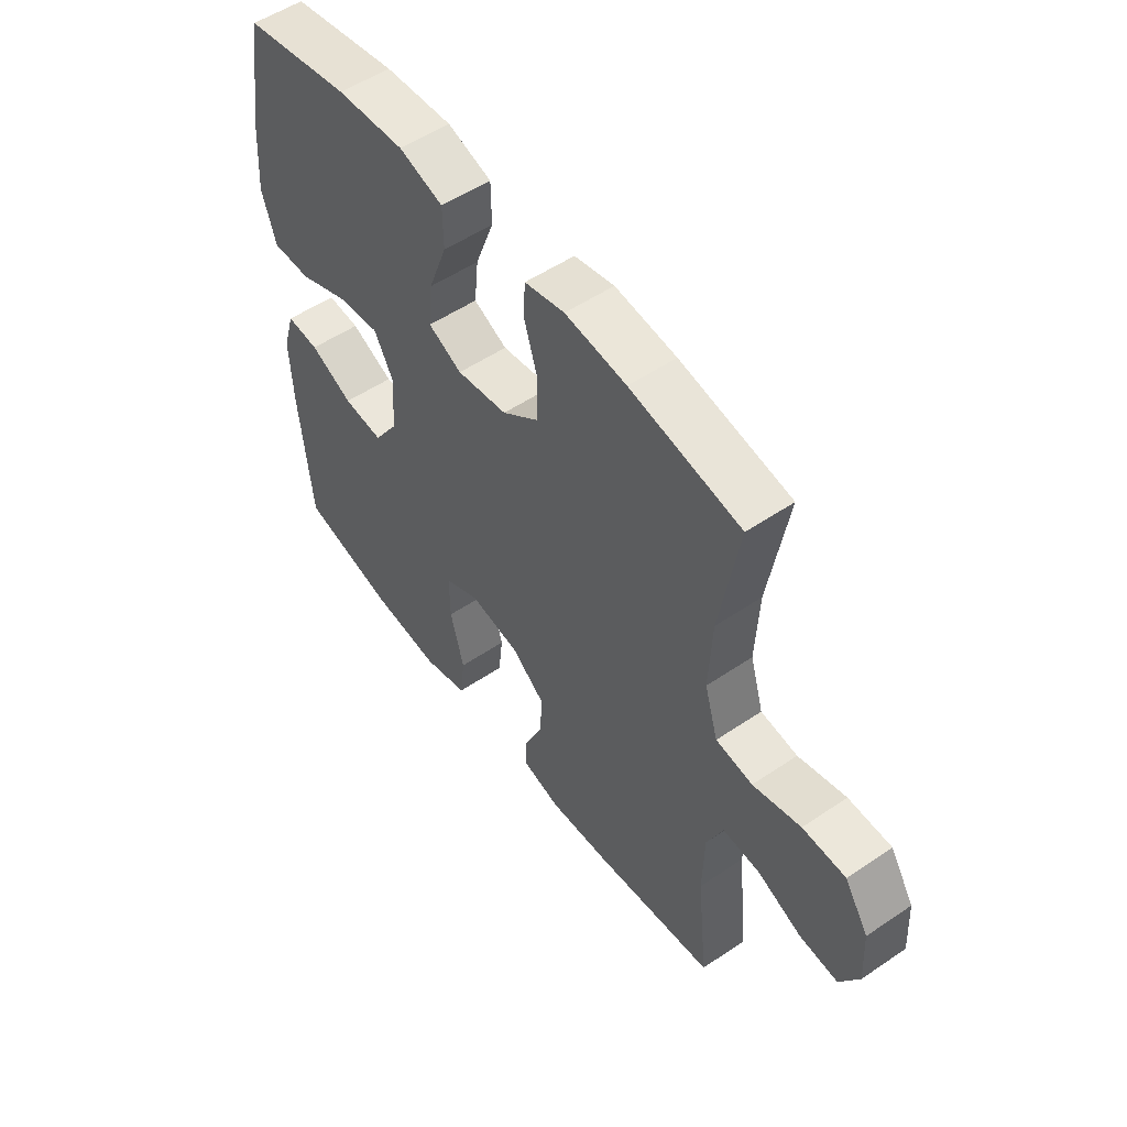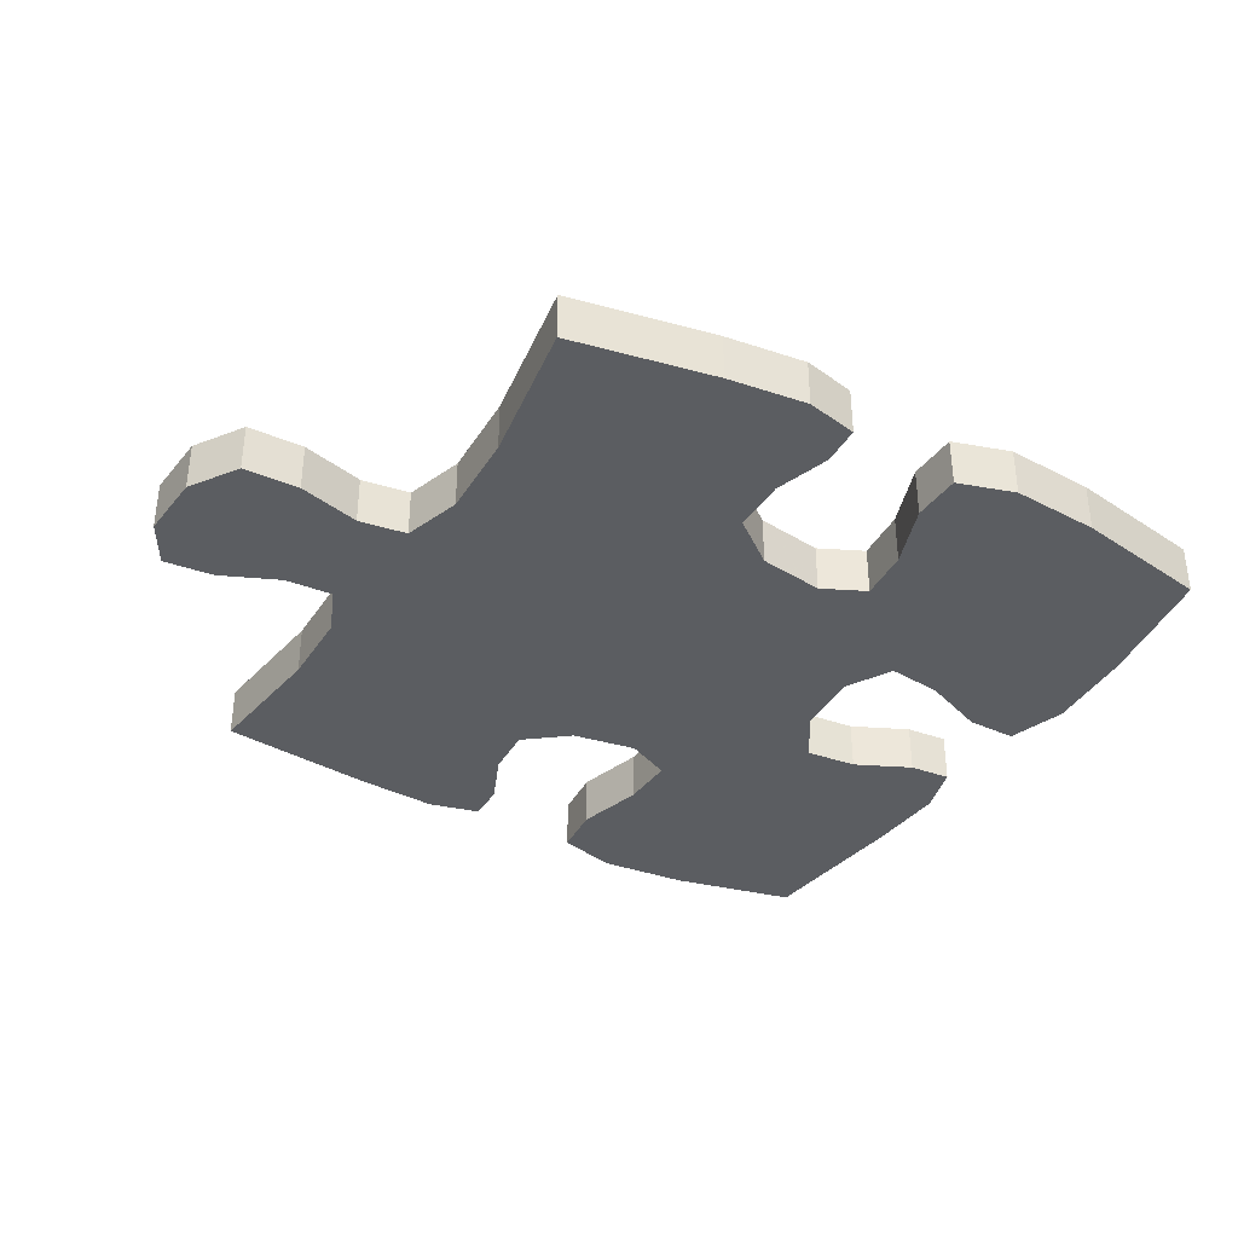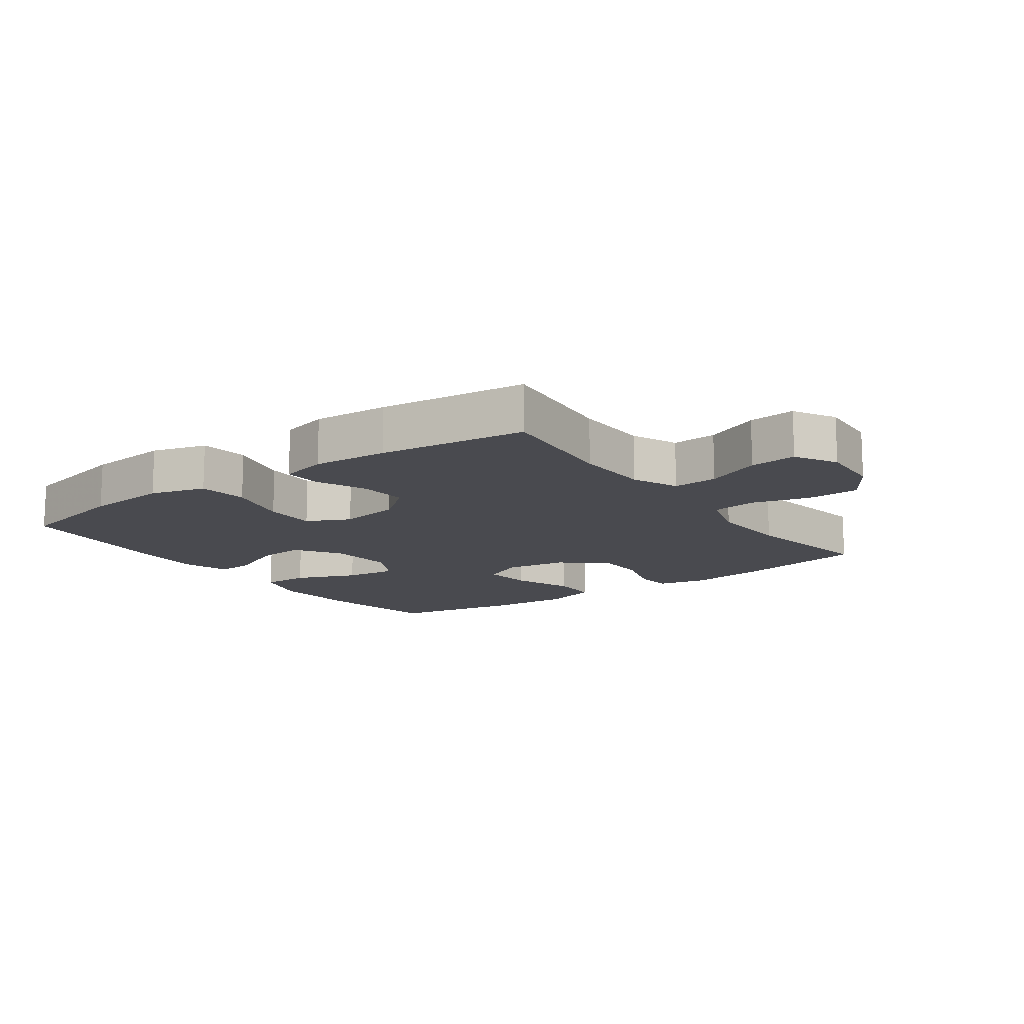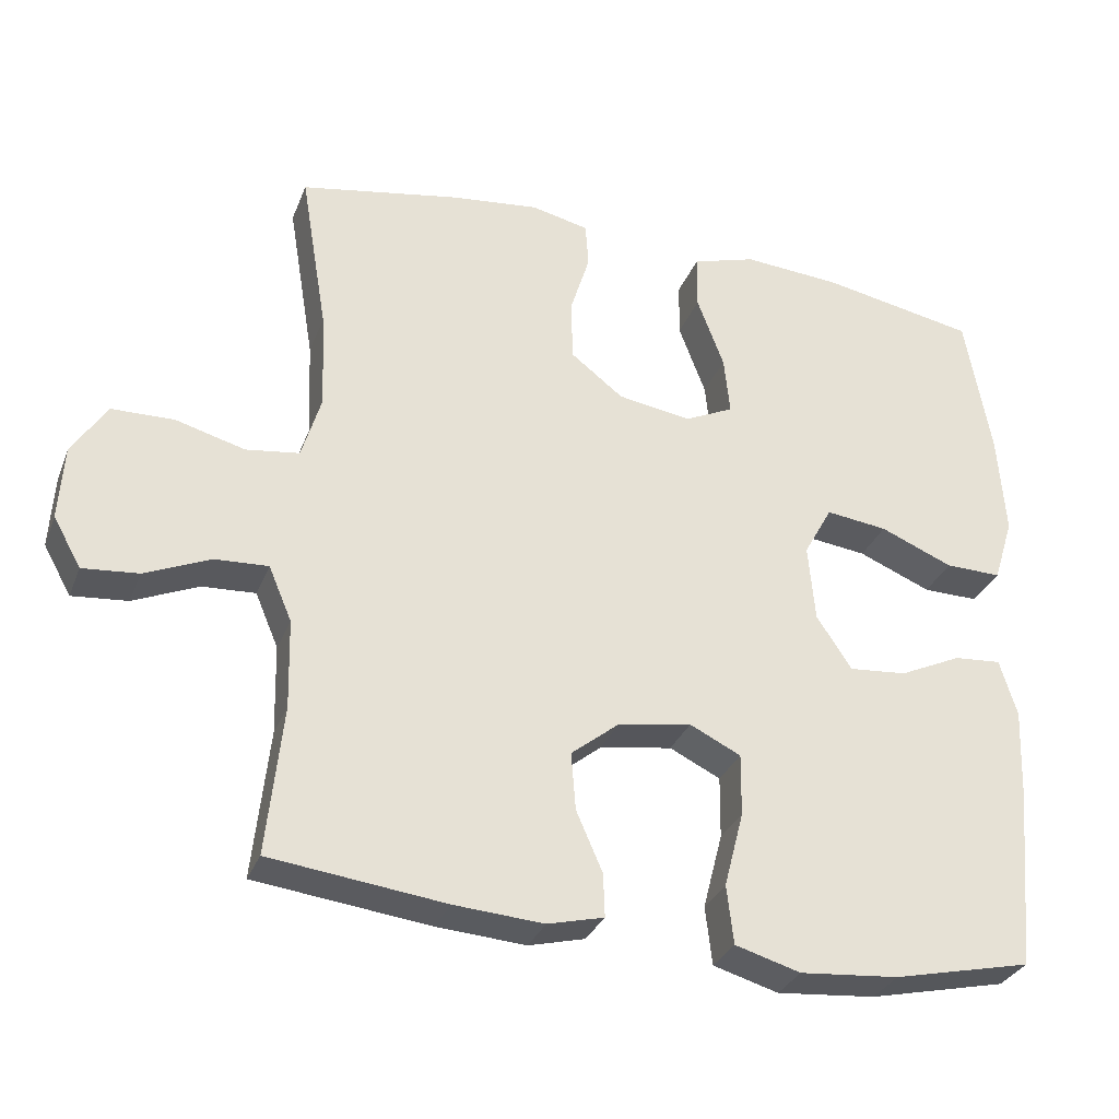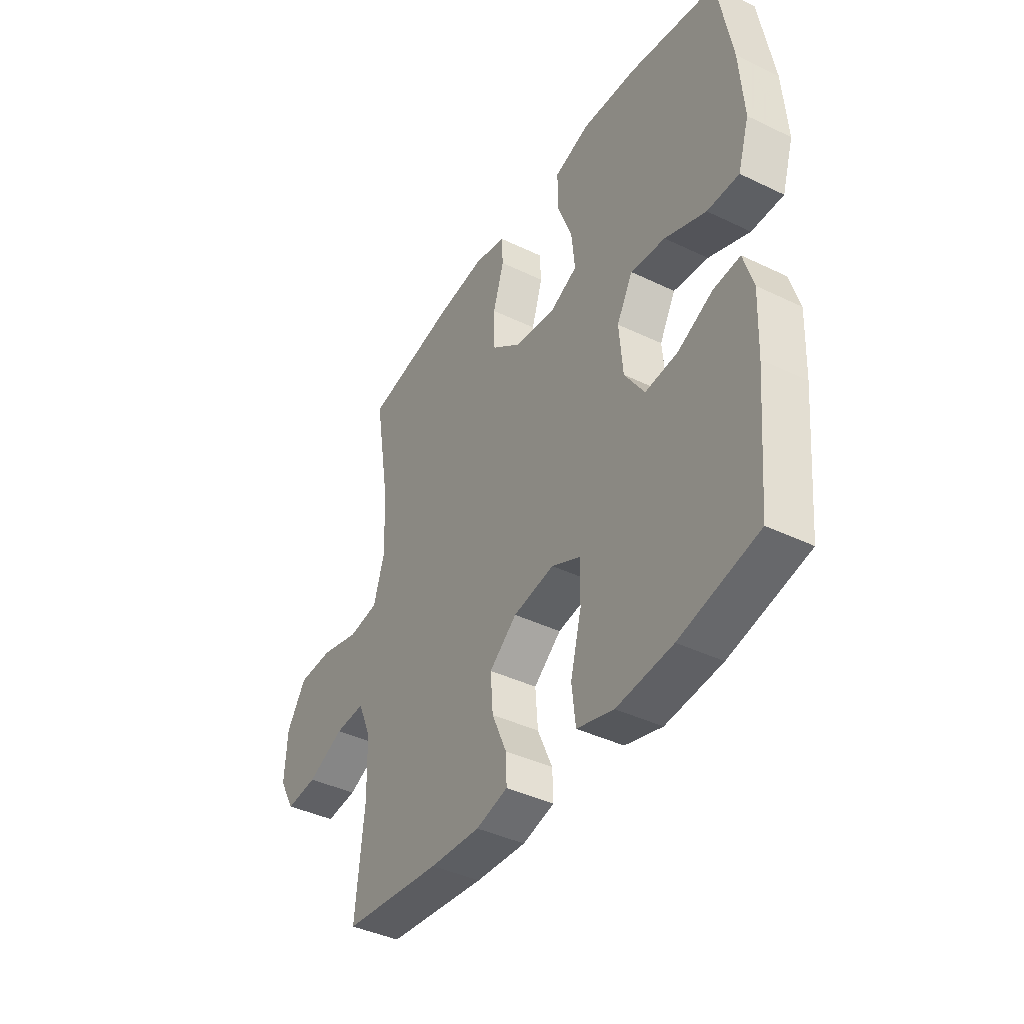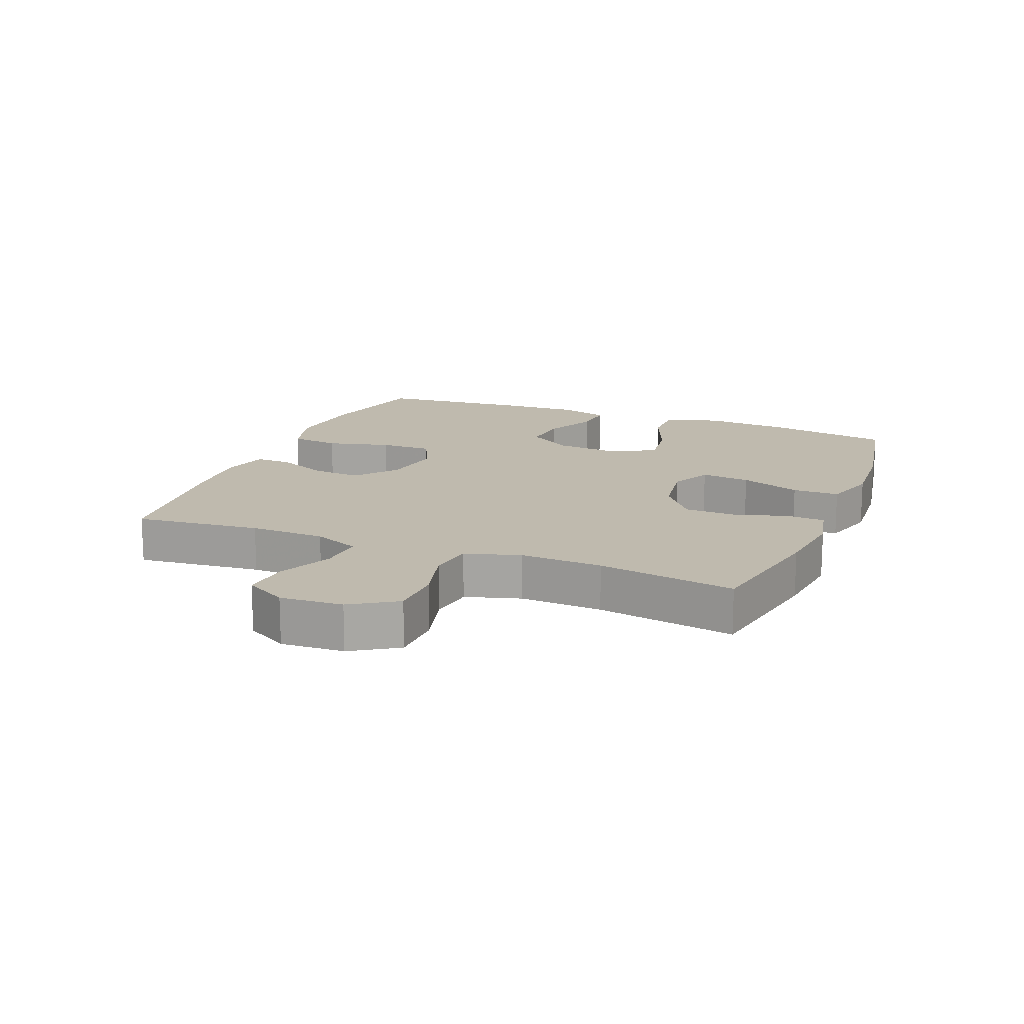
<metadata>
{"format":"obj","ext":"obj","renderer":"f3d","projection":"perspective","resolution":1024,"background":"white","views":[{"elev":53.4,"azim":-125.9,"up":"+Z"},{"elev":-36.0,"azim":-30.5,"up":"+Y"},{"elev":-13.5,"azim":-144.2,"up":"+Y"},{"elev":-31.3,"azim":-19.3,"up":"+Z"},{"elev":-41.0,"azim":59.6,"up":"+Z"},{"elev":15.6,"azim":-68.1,"up":"+Y"}]}
</metadata>
<code>
v 0.5 0.07 0.5
v 0.534 0.07 0.306
v 0.544 0.07 0.169
v 0.517 0.07 0.082
v 0.442 0.07 0.083
v 0.345 0.07 0.123
v 0.263 0.07 0.133
v 0.225 0.07 0.064
v 0.234 0.07 -0.039
v 0.281 0.07 -0.11
v 0.358 0.07 -0.103
v 0.441 0.07 -0.064
v 0.504 0.07 -0.059
v 0.527 0.07 -0.135
v 0.522 0.07 -0.257
v 0.5 0.07 -0.5
v 0.315 0.07 -0.542
v 0.183 0.07 -0.554
v 0.096 0.07 -0.529
v 0.087 0.07 -0.451
v 0.113 0.07 -0.35
v 0.114 0.07 -0.267
v 0.046 0.07 -0.234
v -0.051 0.07 -0.25
v -0.116 0.07 -0.302
v -0.11 0.07 -0.379
v -0.075 0.07 -0.459
v -0.073 0.07 -0.517
v -0.148 0.07 -0.536
v -0.267 0.07 -0.528
v -0.5 0.07 -0.5
v -0.479 0.07 -0.301
v -0.482 0.07 -0.182
v -0.513 0.07 -0.109
v -0.584 0.07 -0.113
v -0.671 0.07 -0.151
v -0.745 0.07 -0.158
v -0.782 0.07 -0.092
v -0.776 0.07 0.007
v -0.73 0.07 0.079
v -0.647 0.07 0.081
v -0.555 0.07 0.056
v -0.484 0.07 0.066
v -0.458 0.07 0.153
v -0.464 0.07 0.283
v -0.5 0.07 0.5
v -0.287 0.07 0.54
v -0.169 0.07 0.554
v -0.092 0.07 0.537
v -0.088 0.07 0.477
v -0.114 0.07 0.393
v -0.112 0.07 0.311
v -0.042 0.07 0.257
v 0.056 0.07 0.242
v 0.121 0.07 0.273
v 0.113 0.07 0.351
v 0.077 0.07 0.447
v 0.078 0.07 0.521
v 0.163 0.07 0.547
v 0.294 0.07 0.538
v 0.5 0 0.5
v 0.534 0 0.306
v 0.544 0 0.169
v 0.517 0 0.082
v 0.442 0 0.083
v 0.345 0 0.123
v 0.263 0 0.133
v 0.225 0 0.064
v 0.234 0 -0.039
v 0.281 0 -0.11
v 0.358 0 -0.103
v 0.441 0 -0.064
v 0.504 0 -0.059
v 0.527 0 -0.135
v 0.522 0 -0.257
v 0.5 0 -0.5
v 0.315 0 -0.542
v 0.183 0 -0.554
v 0.096 0 -0.529
v 0.087 0 -0.451
v 0.113 0 -0.35
v 0.114 0 -0.267
v 0.046 0 -0.234
v -0.051 0 -0.25
v -0.116 0 -0.302
v -0.11 0 -0.379
v -0.075 0 -0.459
v -0.073 0 -0.517
v -0.148 0 -0.536
v -0.267 0 -0.528
v -0.5 0 -0.5
v -0.479 0 -0.301
v -0.482 0 -0.182
v -0.513 0 -0.109
v -0.584 0 -0.113
v -0.671 0 -0.151
v -0.745 0 -0.158
v -0.782 0 -0.092
v -0.776 0 0.007
v -0.73 0 0.079
v -0.647 0 0.081
v -0.555 0 0.056
v -0.484 0 0.066
v -0.458 0 0.153
v -0.464 0 0.283
v -0.5 0 0.5
v -0.287 0 0.54
v -0.169 0 0.554
v -0.092 0 0.537
v -0.088 0 0.477
v -0.114 0 0.393
v -0.112 0 0.311
v -0.042 0 0.257
v 0.056 0 0.242
v 0.121 0 0.273
v 0.113 0 0.351
v 0.077 0 0.447
v 0.078 0 0.521
v 0.163 0 0.547
v 0.294 0 0.538
f 4 5 6
f 3 4 6
f 2 3 6
f 1 2 6
f 60 1 6
f 59 60 6
f 58 59 6
f 57 58 6
f 56 57 6
f 55 56 6 7
f 54 55 7 8
f 53 54 8 9
f 52 53 9 10
f 49 50 51
f 48 49 51
f 47 48 51
f 46 47 51
f 45 46 51
f 44 45 51 52
f 43 44 52 10
f 40 41 42
f 39 40 42
f 38 39 42
f 37 38 42
f 36 37 42
f 35 36 42
f 34 35 42 43
f 33 34 43 10
f 30 31 32
f 29 30 32
f 28 29 32
f 27 28 32
f 26 27 32
f 25 26 32 33
f 24 25 33
f 33 10 11
f 24 33 11
f 23 24 11
f 19 20 21
f 18 19 21
f 17 18 21
f 16 17 21
f 15 16 21
f 14 15 21
f 13 14 21
f 12 13 21
f 11 12 21
f 11 21 22
f 11 22 23
f 66 65 64
f 66 64 63
f 66 63 62
f 66 62 61
f 66 61 120
f 66 120 119
f 66 119 118
f 66 118 117
f 66 117 116
f 67 66 116 115
f 68 67 115 114
f 69 68 114 113
f 70 69 113 112
f 111 110 109
f 111 109 108
f 111 108 107
f 111 107 106
f 111 106 105
f 112 111 105 104
f 70 112 104 103
f 102 101 100
f 102 100 99
f 102 99 98
f 102 98 97
f 102 97 96
f 102 96 95
f 103 102 95 94
f 70 103 94 93
f 92 91 90
f 92 90 89
f 92 89 88
f 92 88 87
f 92 87 86
f 93 92 86 85
f 93 85 84
f 71 70 93
f 71 93 84
f 71 84 83
f 81 80 79
f 81 79 78
f 81 78 77
f 81 77 76
f 81 76 75
f 81 75 74
f 81 74 73
f 81 73 72
f 81 72 71
f 82 81 71
f 83 82 71
f 1 61 62 2
f 2 62 63 3
f 3 63 64 4
f 4 64 65 5
f 5 65 66 6
f 6 66 67 7
f 7 67 68 8
f 8 68 69 9
f 9 69 70 10
f 10 70 71 11
f 11 71 72 12
f 12 72 73 13
f 13 73 74 14
f 14 74 75 15
f 15 75 76 16
f 16 76 77 17
f 17 77 78 18
f 18 78 79 19
f 19 79 80 20
f 20 80 81 21
f 21 81 82 22
f 22 82 83 23
f 23 83 84 24
f 24 84 85 25
f 25 85 86 26
f 26 86 87 27
f 27 87 88 28
f 28 88 89 29
f 29 89 90 30
f 30 90 91 31
f 31 91 92 32
f 32 92 93 33
f 33 93 94 34
f 34 94 95 35
f 35 95 96 36
f 36 96 97 37
f 37 97 98 38
f 38 98 99 39
f 39 99 100 40
f 40 100 101 41
f 41 101 102 42
f 42 102 103 43
f 43 103 104 44
f 44 104 105 45
f 45 105 106 46
f 46 106 107 47
f 47 107 108 48
f 48 108 109 49
f 49 109 110 50
f 50 110 111 51
f 51 111 112 52
f 52 112 113 53
f 53 113 114 54
f 54 114 115 55
f 55 115 116 56
f 56 116 117 57
f 57 117 118 58
f 58 118 119 59
f 59 119 120 60
f 60 120 61 1

</code>
